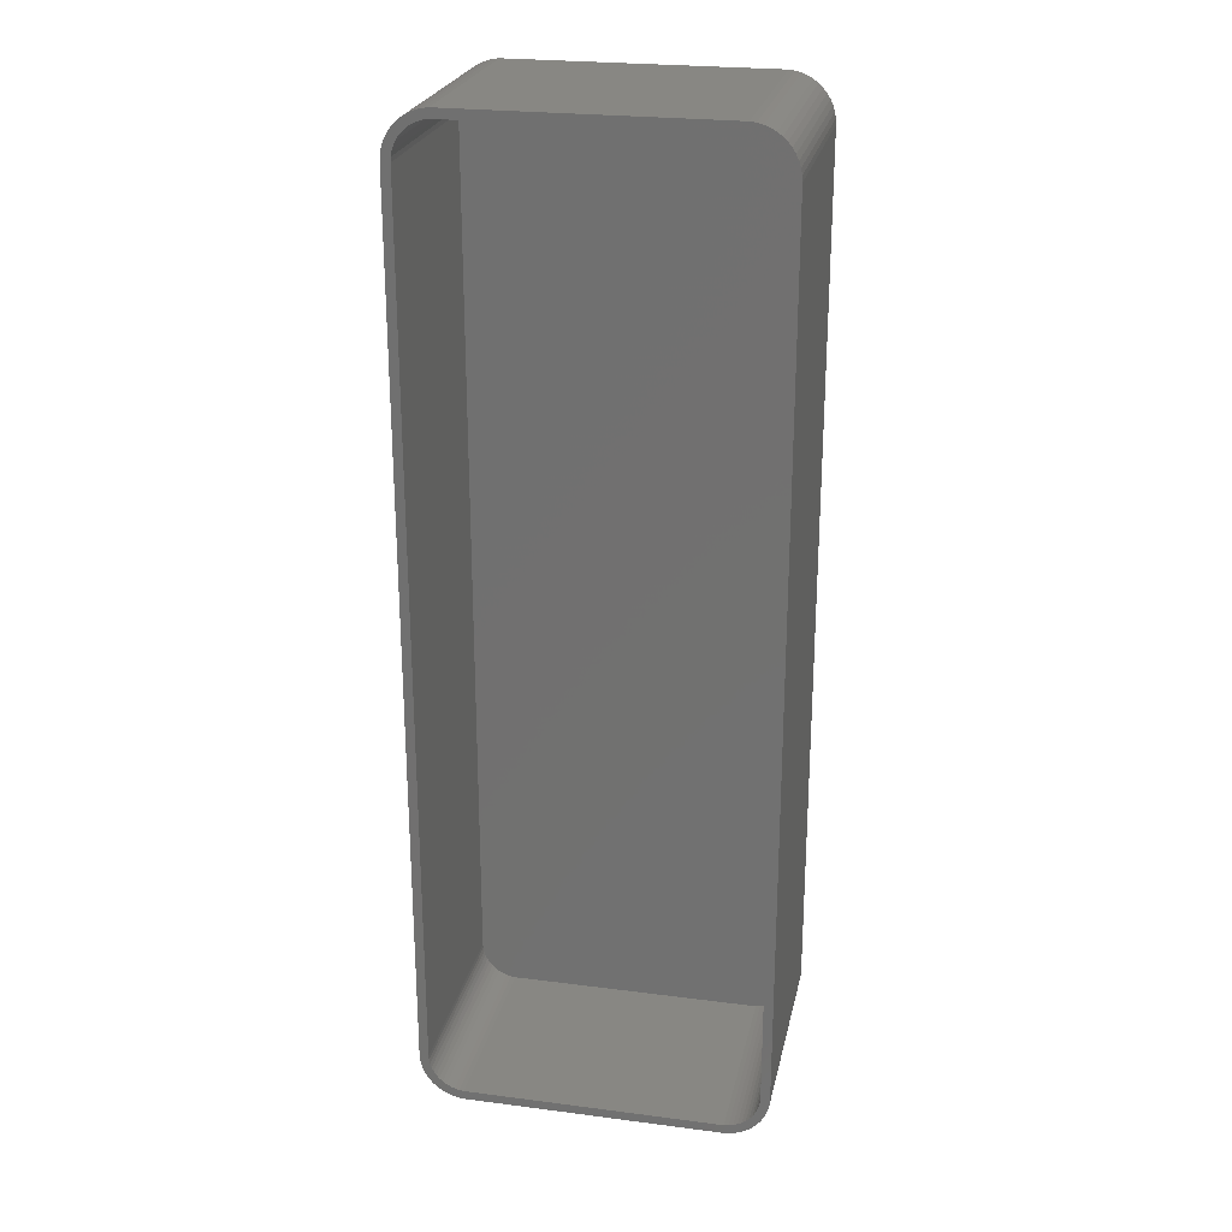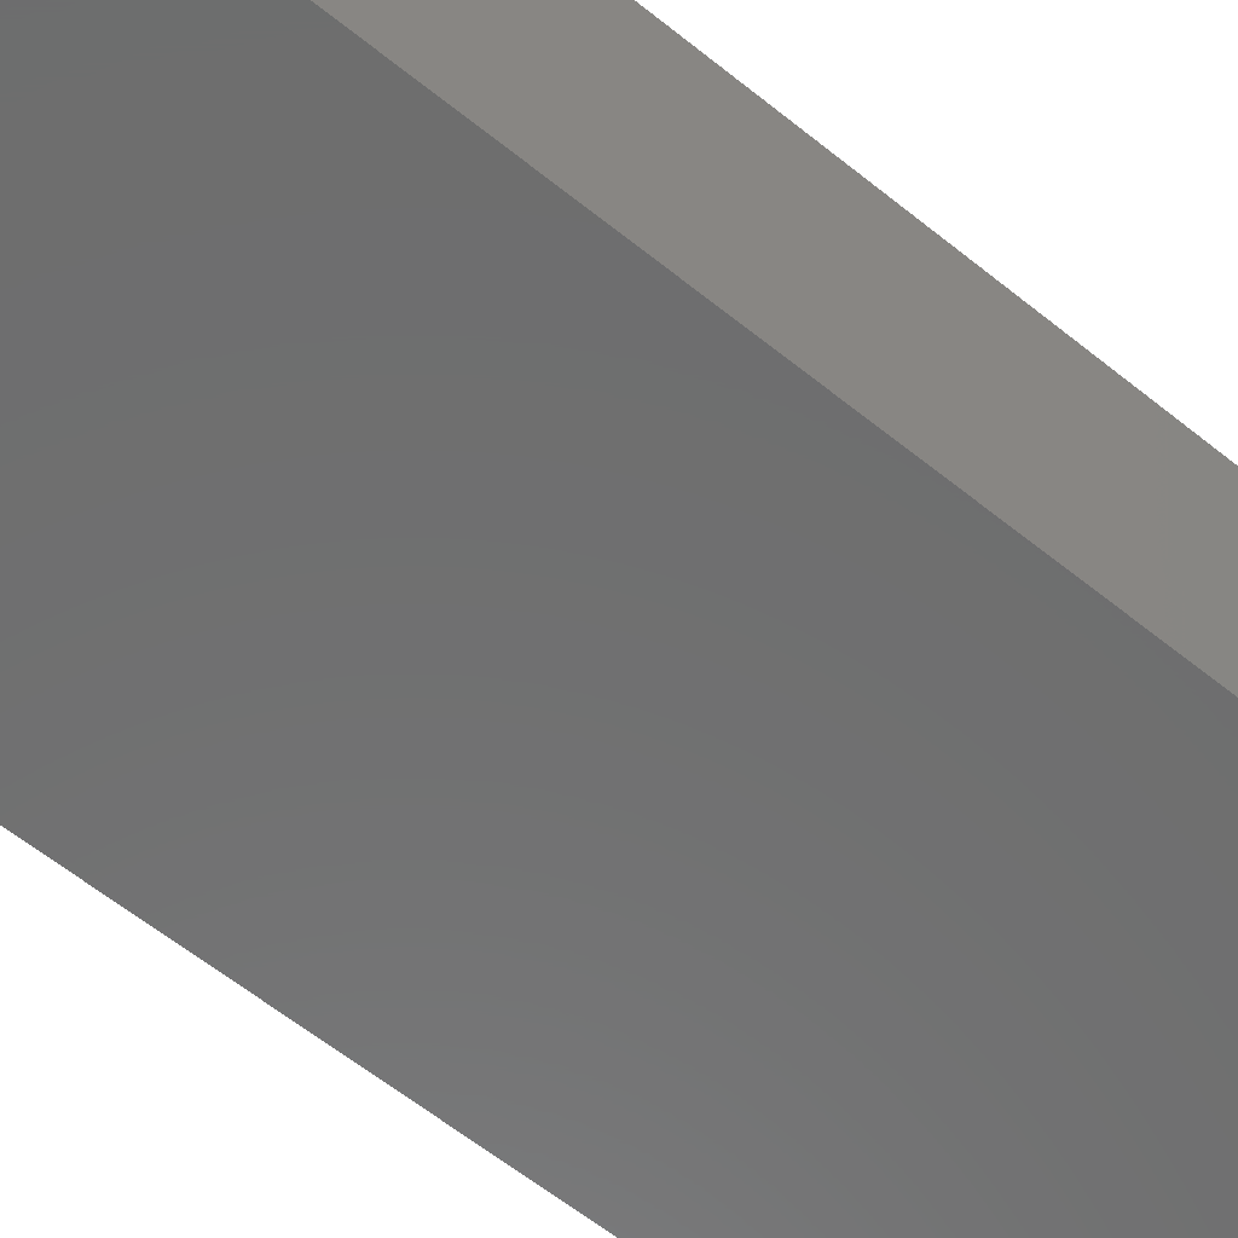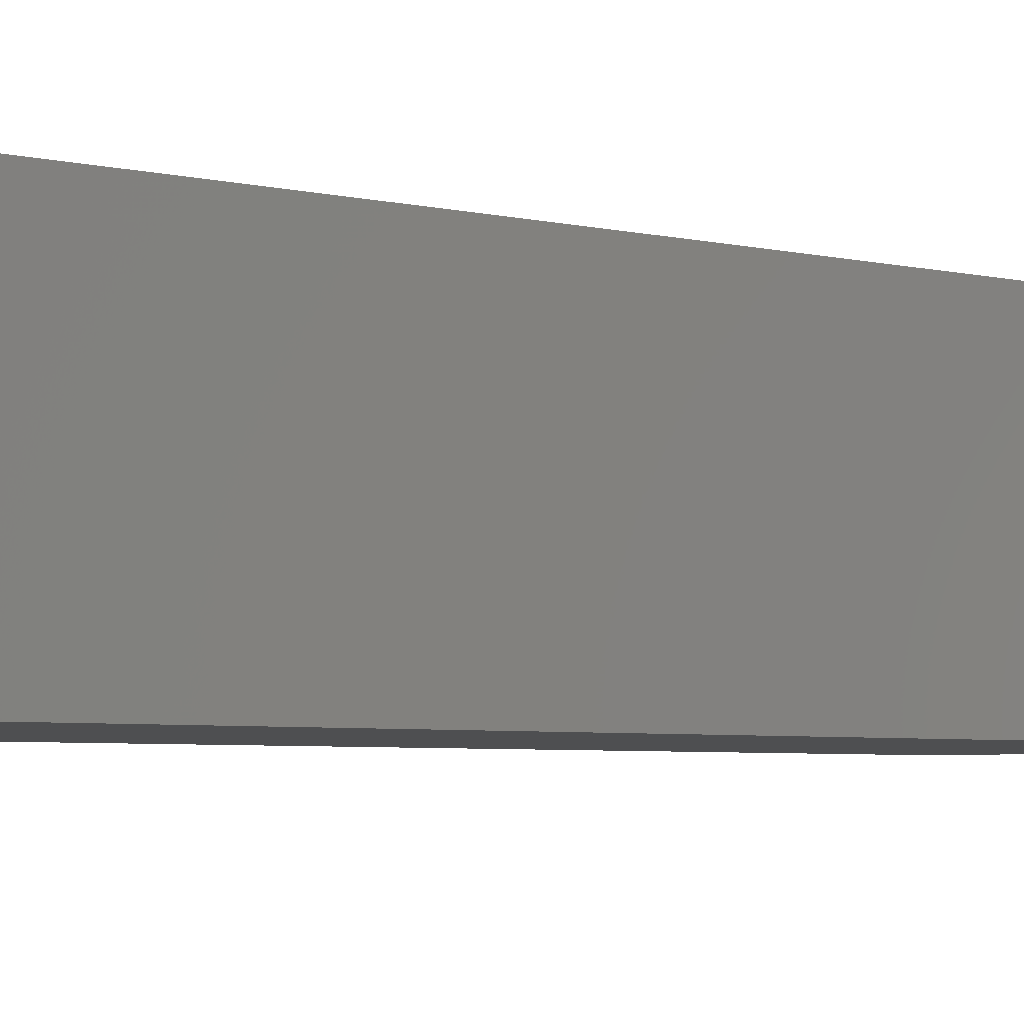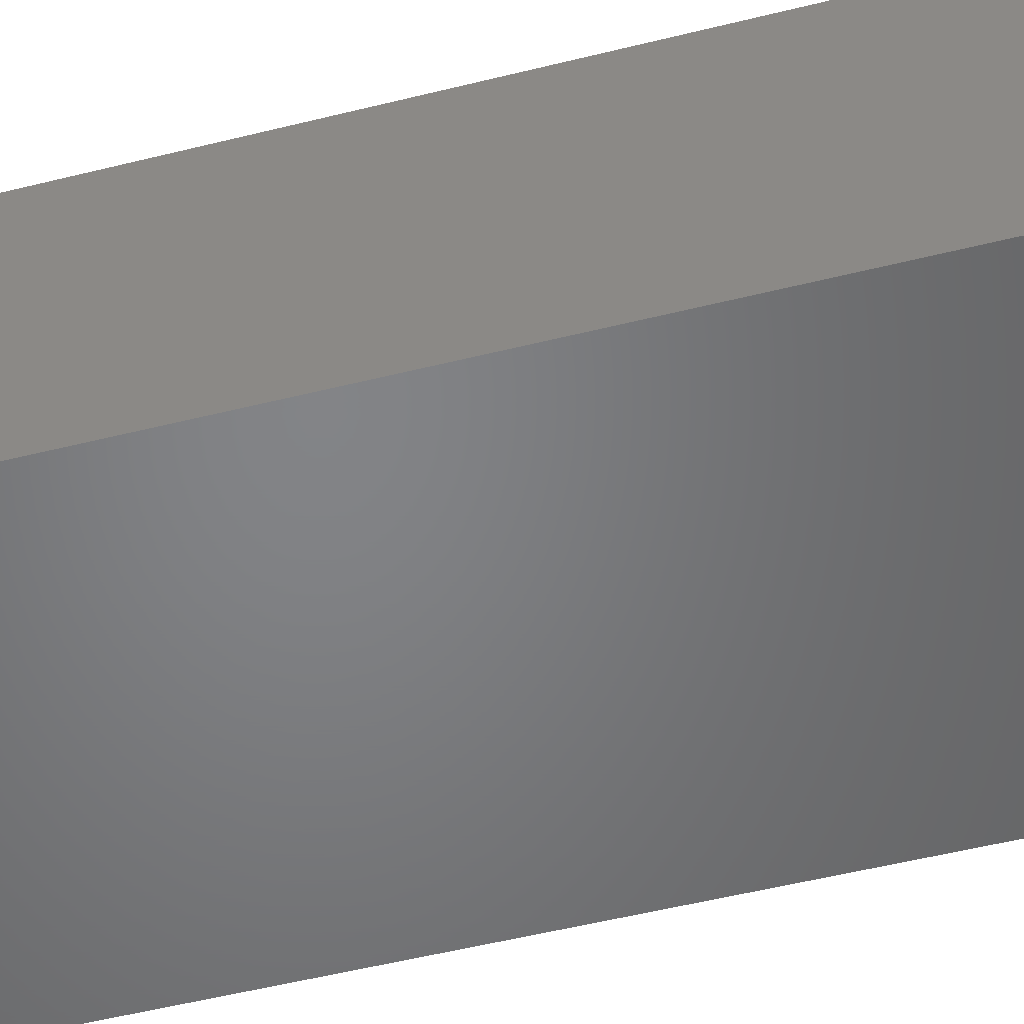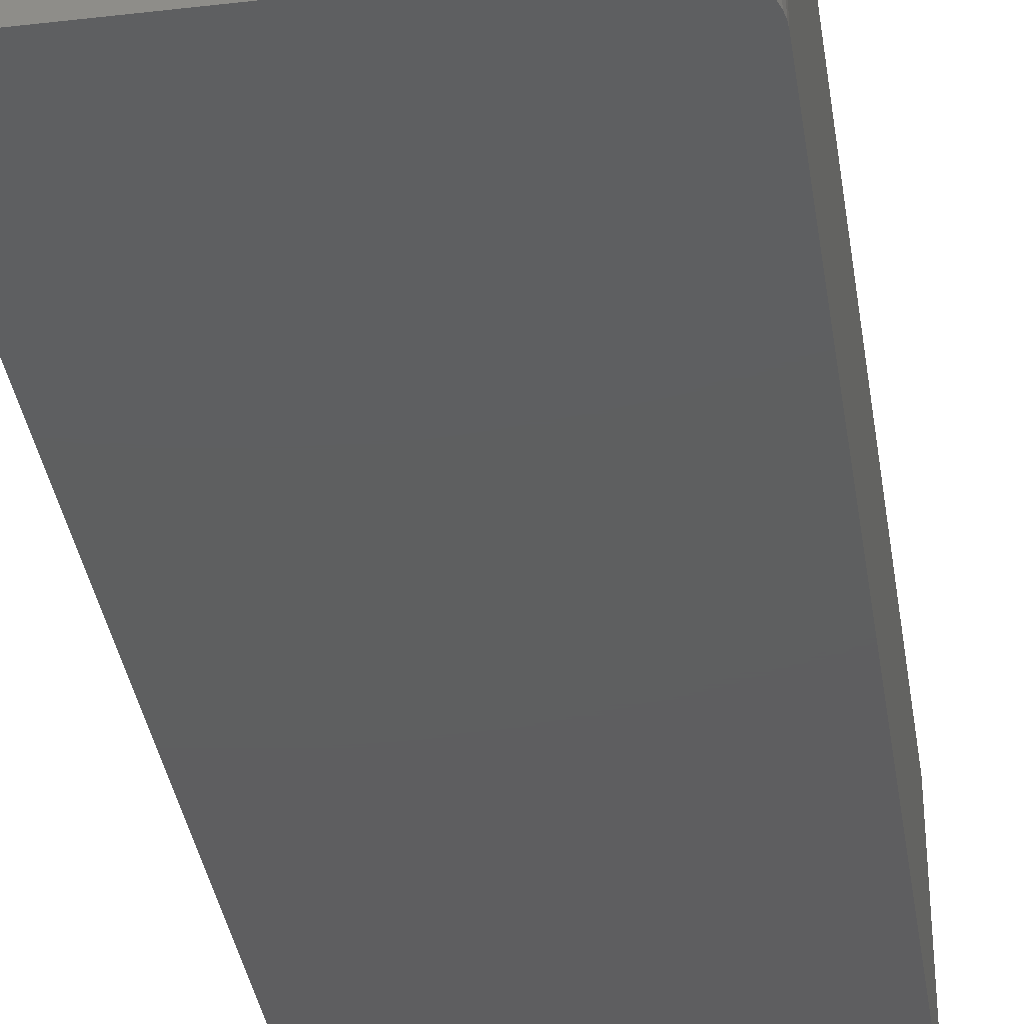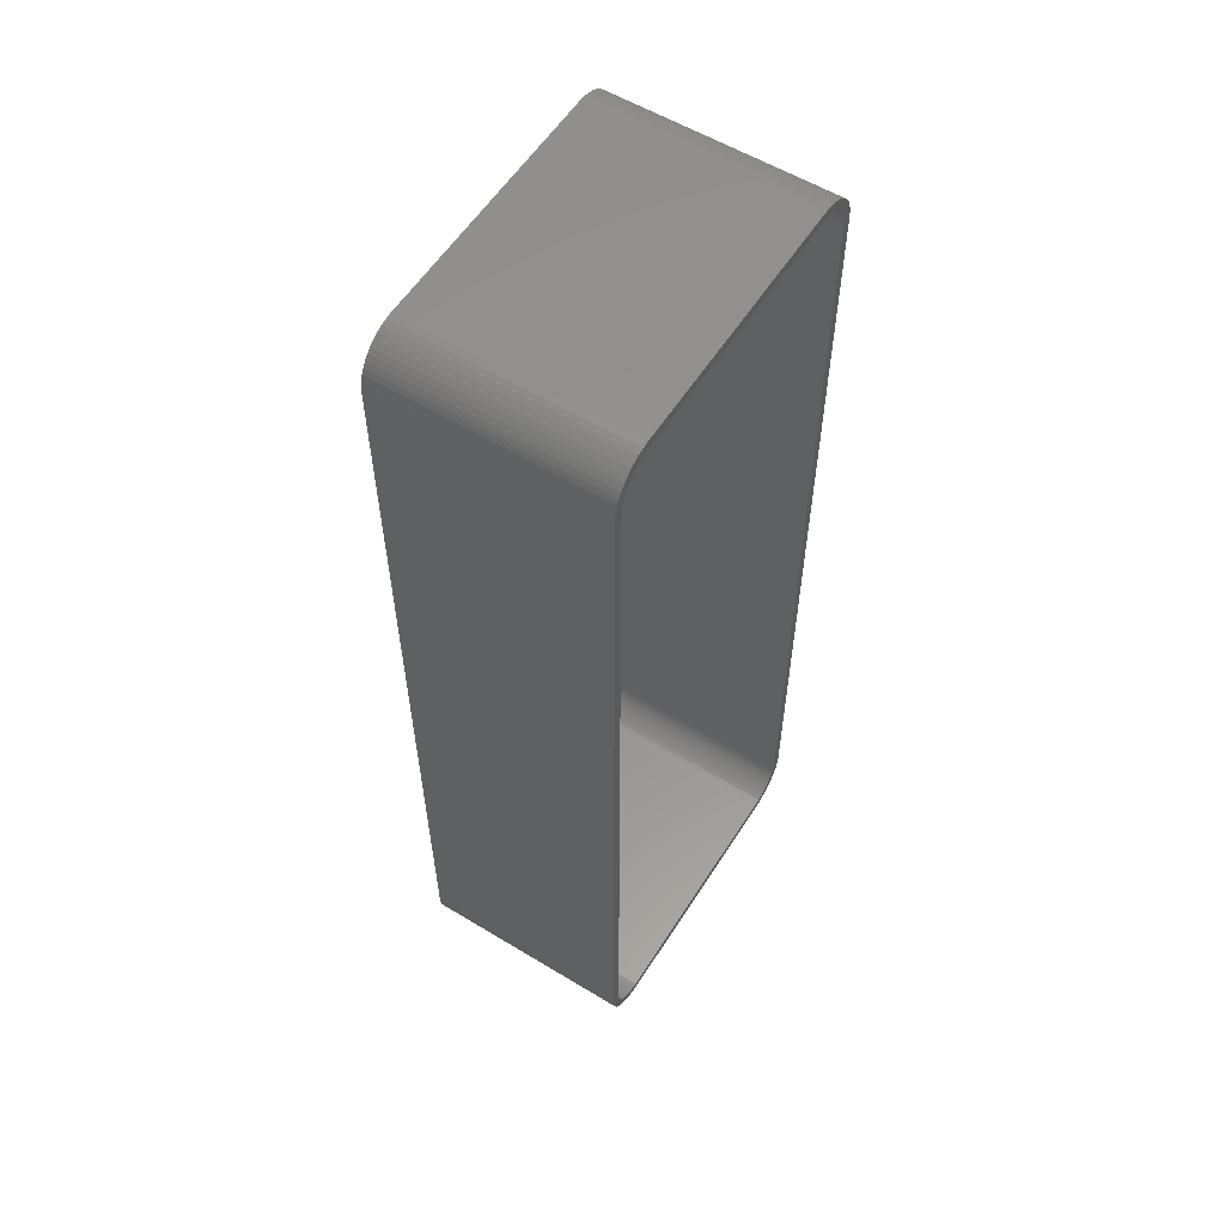
<metadata>
{"format":"stl","ext":"stl","renderer":"f3d","projection":"perspective","resolution":1024,"background":"white","views":[{"elev":24.4,"azim":12.0,"up":"+Y"},{"elev":-59.8,"azim":-129.8,"up":"+Z"},{"elev":-4.2,"azim":49.0,"up":"+Z"},{"elev":-51.5,"azim":105.3,"up":"+Z"},{"elev":-36.4,"azim":-171.4,"up":"+Z"},{"elev":57.3,"azim":-57.8,"up":"+Y"}]}
</metadata>
<code>
# stl→obj: 208 verts, 412 faces
v -14.06 52.49 0
v -14.69 52.41 24
v -14.06 52.49 24
v -14.69 52.41 0
v 14.69 52.41 0
v 14.06 52.49 24
v 14.69 52.41 24
v 14.06 52.49 0
v -15.3 52.26 24
v -15.3 52.26 0
v 18.4 -49.34 24
v 18.59 -48.74 0
v 18.59 -48.74 24
v 18.4 -49.34 0
v 14.06 -52.49 0
v 14.69 -52.41 24
v 14.06 -52.49 24
v 14.69 -52.41 0
v -16.94 51.35 0
v -17.39 50.92 24
v -16.94 51.35 24
v -17.39 50.92 0
v 17.39 50.92 0
v 16.94 51.35 24
v 17.39 50.92 24
v 16.94 51.35 0
v -15.88 52.02 24
v -15.88 52.02 0
v -16.94 -51.35 0
v -16.43 -51.72 24
v -16.94 -51.35 24
v -16.43 -51.72 0
v 17.39 -50.92 24
v 17.8 -50.44 0
v 17.8 -50.44 24
v 17.39 -50.92 0
v 18.75 -47.5 24
v 18.75 47.5 0
v 18.75 47.5 24
v 18.75 -47.5 0
v -14.06 -52.49 0
v -14.06 -52.49 24
v -18.4 -49.34 0
v -18.59 -48.74 24
v -18.59 -48.74 0
v -18.4 -49.34 24
v -18.75 -47.5 0
v -18.75 47.5 24
v -18.75 47.5 0
v -18.75 -47.5 24
v -18.71 48.13 24
v -18.71 48.13 0
v -18.59 48.74 24
v -18.59 48.74 0
v 15.88 52.02 0
v 15.3 52.26 24
v 15.88 52.02 24
v 15.3 52.26 0
v 16.43 51.72 0
v 16.43 51.72 24
v 16.94 -51.35 0
v 16.94 -51.35 24
v 18.59 48.74 24
v 18.4 49.34 0
v 18.4 49.34 24
v 18.59 48.74 0
v 17.8 50.44 24
v 17.8 50.44 0
v 18.71 -48.13 0
v 18.13 -49.91 0
v 18.71 48.13 0
v 18.13 49.91 0
v 16.43 -51.72 0
v 15.88 -52.02 0
v 15.3 -52.26 0
v -14.69 -52.41 0
v -15.3 -52.26 0
v -15.88 -52.02 0
v -17.39 -50.92 0
v -16.43 51.72 0
v -17.8 -50.44 0
v -18.13 -49.91 0
v -17.8 50.44 0
v -18.13 49.91 0
v -18.71 -48.13 0
v -18.4 49.34 0
v 17.75 47.5 24
v 18.71 48.13 24
v 17.72 48 24
v 17.75 -47.5 24
v 17.62 48.49 24
v 18.71 -48.13 24
v 17.47 48.97 24
v 18.13 49.91 24
v 17.72 -48 24
v 17.26 49.43 24
v 17.62 -48.49 24
v 16.99 49.85 24
v 16.67 50.24 24
v 16.3 50.58 24
v 15.89 50.88 24
v 15.45 51.12 24
v 14.99 51.3 24
v 14.5 51.43 24
v 14 51.49 24
v -14 51.49 24
v -14.5 51.43 24
v -14.99 51.3 24
v -15.45 51.12 24
v -15.89 50.88 24
v -16.43 51.72 24
v -16.3 50.58 24
v -16.67 50.24 24
v -16.99 49.85 24
v -17.8 50.44 24
v -17.26 49.43 24
v -18.13 49.91 24
v -17.47 48.97 24
v -17.62 48.49 24
v -18.4 49.34 24
v 17.47 -48.97 24
v 18.13 -49.91 24
v 17.26 -49.43 24
v 16.99 -49.85 24
v 16.67 -50.24 24
v 16.3 -50.58 24
v 16.43 -51.72 24
v 15.89 -50.88 24
v 15.88 -52.02 24
v 15.45 -51.12 24
v 15.3 -52.26 24
v 14.99 -51.3 24
v 14.5 -51.43 24
v 14 -51.49 24
v -14 -51.49 24
v -14.5 -51.43 24
v -14.69 -52.41 24
v -14.99 -51.3 24
v -15.3 -52.26 24
v -15.45 -51.12 24
v -15.88 -52.02 24
v -15.89 -50.88 24
v -16.3 -50.58 24
v -16.67 -50.24 24
v -17.39 -50.92 24
v -16.99 -49.85 24
v -17.8 -50.44 24
v -17.26 -49.43 24
v -18.13 -49.91 24
v -17.47 -48.97 24
v -17.62 -48.49 24
v -17.72 -48 24
v -18.71 -48.13 24
v -17.75 -47.5 24
v -17.75 47.5 24
v -17.72 48 24
v -14 51.49 2
v 14 51.49 2
v -17.72 48 2
v -17.75 47.5 2
v -15.89 50.88 2
v -15.45 51.12 2
v 17.75 -47.5 2
v 17.75 47.5 2
v 14 -51.49 2
v -14 -51.49 2
v 17.72 48 2
v 17.62 48.49 2
v -17.75 -47.5 2
v 17.47 48.97 2
v 17.26 49.43 2
v 17.72 -48 2
v 16.99 49.85 2
v 17.62 -48.49 2
v 16.67 50.24 2
v 17.47 -48.97 2
v 16.3 50.58 2
v 17.26 -49.43 2
v 15.89 50.88 2
v 16.99 -49.85 2
v 15.45 51.12 2
v 16.67 -50.24 2
v 14.99 51.3 2
v 14.5 51.43 2
v 16.3 -50.58 2
v 15.45 -51.12 2
v 14.99 -51.3 2
v 14.5 -51.43 2
v 15.89 -50.88 2
v -14.5 51.43 2
v -14.99 51.3 2
v -14.5 -51.43 2
v -14.99 -51.3 2
v -16.3 50.58 2
v -15.45 -51.12 2
v -16.67 50.24 2
v -15.89 -50.88 2
v -16.99 49.85 2
v -16.3 -50.58 2
v -17.26 49.43 2
v -16.67 -50.24 2
v -17.47 48.97 2
v -16.99 -49.85 2
v -17.62 48.49 2
v -17.26 -49.43 2
v -17.47 -48.97 2
v -17.62 -48.49 2
v -17.72 -48 2
f 1 2 3
f 2 1 4
f 5 6 7
f 6 5 8
f 4 9 2
f 9 4 10
f 8 3 6
f 3 8 1
f 11 12 13
f 12 11 14
f 15 16 17
f 16 15 18
f 19 20 21
f 20 19 22
f 23 24 25
f 24 23 26
f 10 27 9
f 27 10 28
f 29 30 31
f 30 29 32
f 33 34 35
f 34 33 36
f 37 38 39
f 38 37 40
f 41 17 42
f 17 41 15
f 43 44 45
f 44 43 46
f 47 48 49
f 48 47 50
f 49 51 52
f 51 49 48
f 52 53 54
f 53 52 51
f 55 56 57
f 56 55 58
f 59 57 60
f 57 59 55
f 61 33 62
f 33 61 36
f 63 64 65
f 64 63 66
f 67 23 25
f 23 67 68
f 15 40 69
f 40 47 38
f 15 69 12
f 49 38 47
f 15 12 14
f 8 38 49
f 15 14 70
f 38 8 71
f 15 70 34
f 71 8 66
f 15 34 36
f 66 8 64
f 15 36 61
f 64 8 72
f 15 61 73
f 72 8 68
f 15 73 74
f 68 8 23
f 15 74 75
f 23 8 26
f 15 75 18
f 40 15 47
f 26 8 59
f 58 8 5
f 47 15 41
f 59 8 55
f 47 41 76
f 55 8 58
f 47 76 77
f 8 49 1
f 47 77 78
f 1 49 4
f 47 78 32
f 4 49 10
f 47 32 29
f 10 49 28
f 47 29 79
f 28 49 80
f 47 79 81
f 80 49 19
f 47 81 82
f 19 49 22
f 47 82 43
f 22 49 83
f 47 43 45
f 83 49 84
f 47 45 85
f 84 49 86
f 86 49 54
f 54 49 52
f 87 39 88
f 39 87 37
f 89 88 63
f 90 37 87
f 91 63 65
f 37 90 92
f 93 65 94
f 95 92 90
f 96 94 67
f 92 95 13
f 97 13 95
f 88 89 87
f 63 91 89
f 65 93 91
f 98 67 25
f 94 96 93
f 67 98 96
f 99 25 24
f 25 99 98
f 100 24 60
f 24 100 99
f 60 101 100
f 57 101 60
f 57 102 101
f 56 102 57
f 56 103 102
f 7 103 56
f 7 104 103
f 6 104 7
f 6 105 104
f 6 106 105
f 3 106 6
f 3 107 106
f 2 107 3
f 2 108 107
f 9 108 2
f 9 109 108
f 27 109 9
f 27 110 109
f 111 110 27
f 110 111 112
f 21 112 111
f 112 21 113
f 20 113 21
f 113 20 114
f 115 114 20
f 114 115 116
f 117 116 115
f 116 117 118
f 53 119 120
f 118 120 119
f 120 118 117
f 13 97 11
f 121 11 97
f 11 121 122
f 123 122 121
f 122 123 35
f 124 35 123
f 35 124 33
f 125 33 124
f 33 125 62
f 126 62 125
f 62 126 127
f 128 127 126
f 128 129 127
f 130 129 128
f 130 131 129
f 132 131 130
f 132 16 131
f 133 16 132
f 133 17 16
f 134 17 133
f 135 17 134
f 135 42 17
f 136 42 135
f 136 137 42
f 138 137 136
f 138 139 137
f 140 139 138
f 140 141 139
f 142 141 140
f 30 142 143
f 142 30 141
f 31 143 144
f 143 31 30
f 145 144 146
f 147 146 148
f 144 145 31
f 149 148 150
f 46 150 151
f 44 151 152
f 146 147 145
f 153 152 154
f 155 48 154
f 119 53 156
f 50 154 48
f 51 156 53
f 153 154 50
f 156 51 155
f 148 149 147
f 155 51 48
f 150 46 149
f 151 44 46
f 152 153 44
f 80 21 111
f 21 80 19
f 28 111 27
f 111 28 80
f 58 7 56
f 7 58 5
f 79 147 81
f 147 79 145
f 77 137 139
f 137 77 76
f 13 69 92
f 69 13 12
f 92 40 37
f 40 92 69
f 54 120 86
f 120 54 53
f 86 117 84
f 117 86 120
f 83 20 22
f 20 83 115
f 26 60 24
f 60 26 59
f 82 46 43
f 46 82 149
f 79 31 145
f 31 79 29
f 78 139 141
f 139 78 77
f 76 42 137
f 42 76 41
f 35 70 122
f 70 35 34
f 122 14 11
f 14 122 70
f 18 131 16
f 131 18 75
f 88 66 63
f 66 88 71
f 39 71 88
f 71 39 38
f 94 68 67
f 68 94 72
f 65 72 94
f 72 65 64
f 45 153 85
f 153 45 44
f 85 50 47
f 50 85 153
f 84 115 83
f 115 84 117
f 81 149 82
f 149 81 147
f 32 141 30
f 141 32 78
f 74 127 129
f 127 74 73
f 75 129 131
f 129 75 74
f 73 62 127
f 62 73 61
f 157 105 106
f 105 157 158
f 155 159 156
f 159 155 160
f 161 109 110
f 109 161 162
f 163 87 164
f 87 163 90
f 165 135 134
f 135 165 166
f 158 164 167
f 164 160 163
f 158 167 168
f 169 163 160
f 158 168 170
f 165 163 169
f 158 170 171
f 163 165 172
f 158 171 173
f 172 165 174
f 158 173 175
f 174 165 176
f 158 175 177
f 176 165 178
f 158 177 179
f 178 165 180
f 158 179 181
f 180 165 182
f 158 181 183
f 164 158 160
f 158 183 184
f 182 165 185
f 186 165 187
f 187 165 188
f 160 158 157
f 185 165 189
f 160 157 190
f 189 165 186
f 160 190 191
f 165 169 166
f 160 191 162
f 166 169 192
f 160 162 161
f 192 169 193
f 160 161 194
f 193 169 195
f 160 194 196
f 195 169 197
f 160 196 198
f 197 169 199
f 160 198 200
f 199 169 201
f 160 200 202
f 201 169 203
f 160 202 204
f 203 169 205
f 160 204 159
f 205 169 206
f 206 169 207
f 207 169 208
f 199 144 143
f 144 199 201
f 173 99 175
f 99 173 98
f 188 134 133
f 134 188 165
f 154 160 155
f 160 154 169
f 162 108 109
f 108 162 191
f 179 100 101
f 100 179 177
f 177 99 100
f 99 177 175
f 184 103 104
f 103 184 183
f 190 106 107
f 106 190 157
f 180 123 178
f 123 180 124
f 176 97 174
f 97 176 121
f 172 90 163
f 90 172 95
f 152 169 154
f 169 152 208
f 151 208 152
f 208 151 207
f 191 107 108
f 107 191 190
f 196 112 113
f 112 196 194
f 194 110 112
f 110 194 161
f 156 204 119
f 204 156 159
f 158 104 105
f 104 158 184
f 144 203 146
f 203 144 201
f 168 93 170
f 93 168 91
f 174 95 172
f 95 174 97
f 166 136 135
f 136 166 192
f 192 138 136
f 138 192 193
f 197 143 142
f 143 197 199
f 118 200 116
f 200 118 202
f 114 196 113
f 196 114 198
f 119 202 118
f 202 119 204
f 183 102 103
f 102 183 181
f 181 101 102
f 101 181 179
f 150 207 151
f 207 150 206
f 185 128 126
f 128 185 189
f 178 121 176
f 121 178 123
f 171 98 173
f 98 171 96
f 170 96 171
f 96 170 93
f 167 91 168
f 91 167 89
f 164 89 167
f 89 164 87
f 193 140 138
f 140 193 195
f 116 198 114
f 198 116 200
f 148 206 150
f 206 148 205
f 182 124 180
f 124 182 125
f 189 130 128
f 130 189 186
f 186 132 130
f 132 186 187
f 187 133 132
f 133 187 188
f 146 205 148
f 205 146 203
f 182 126 125
f 126 182 185
f 195 142 140
f 142 195 197

</code>
